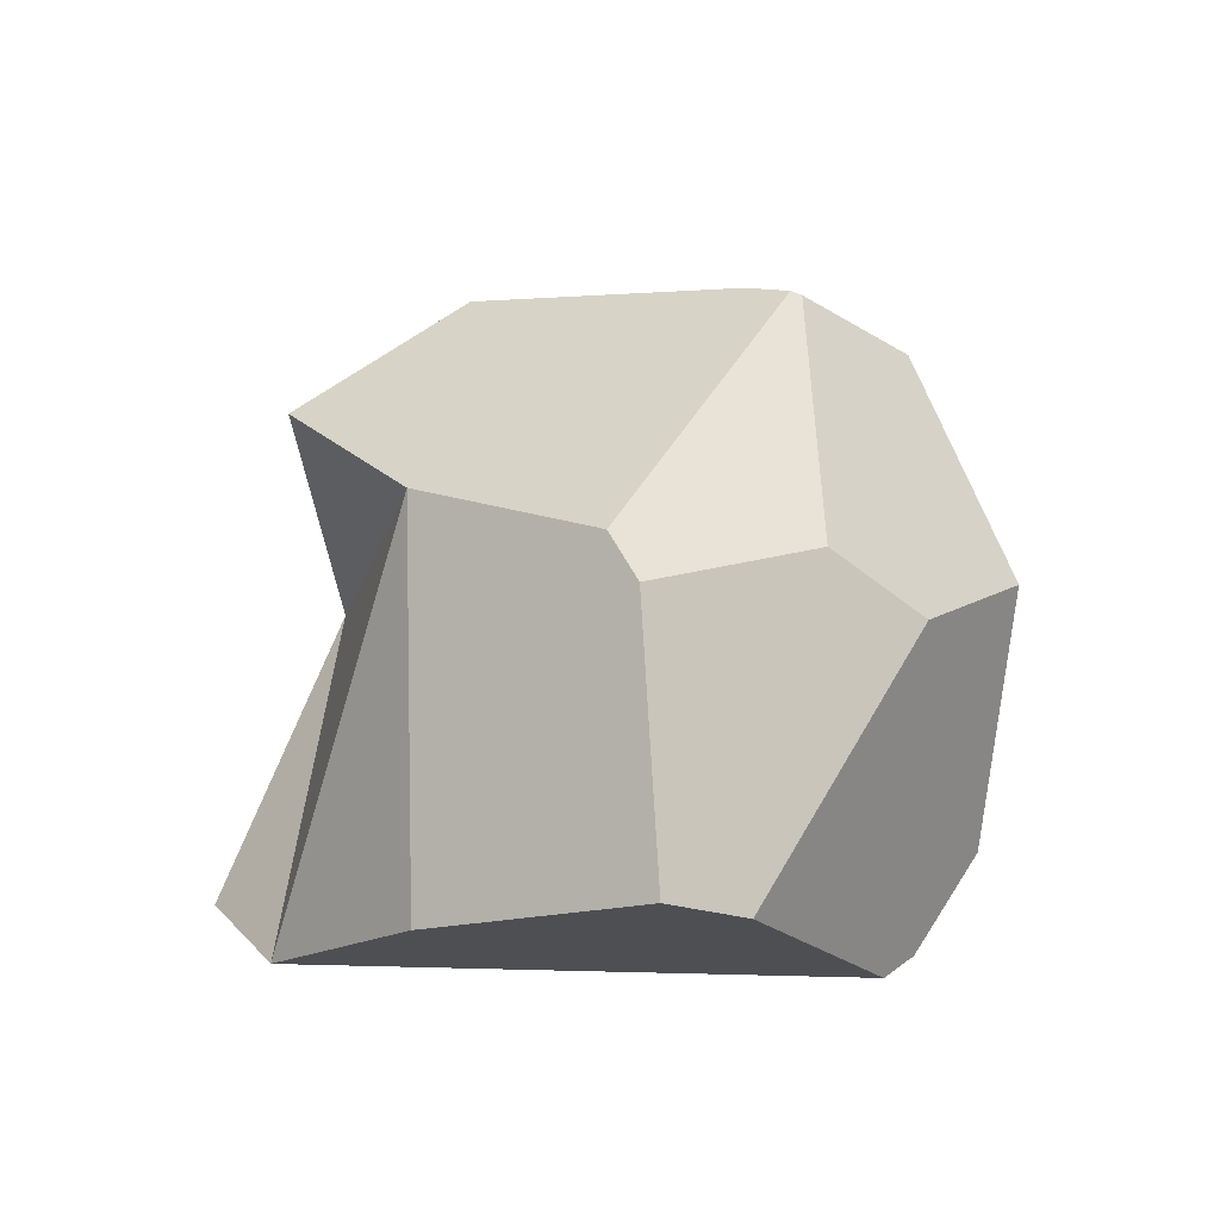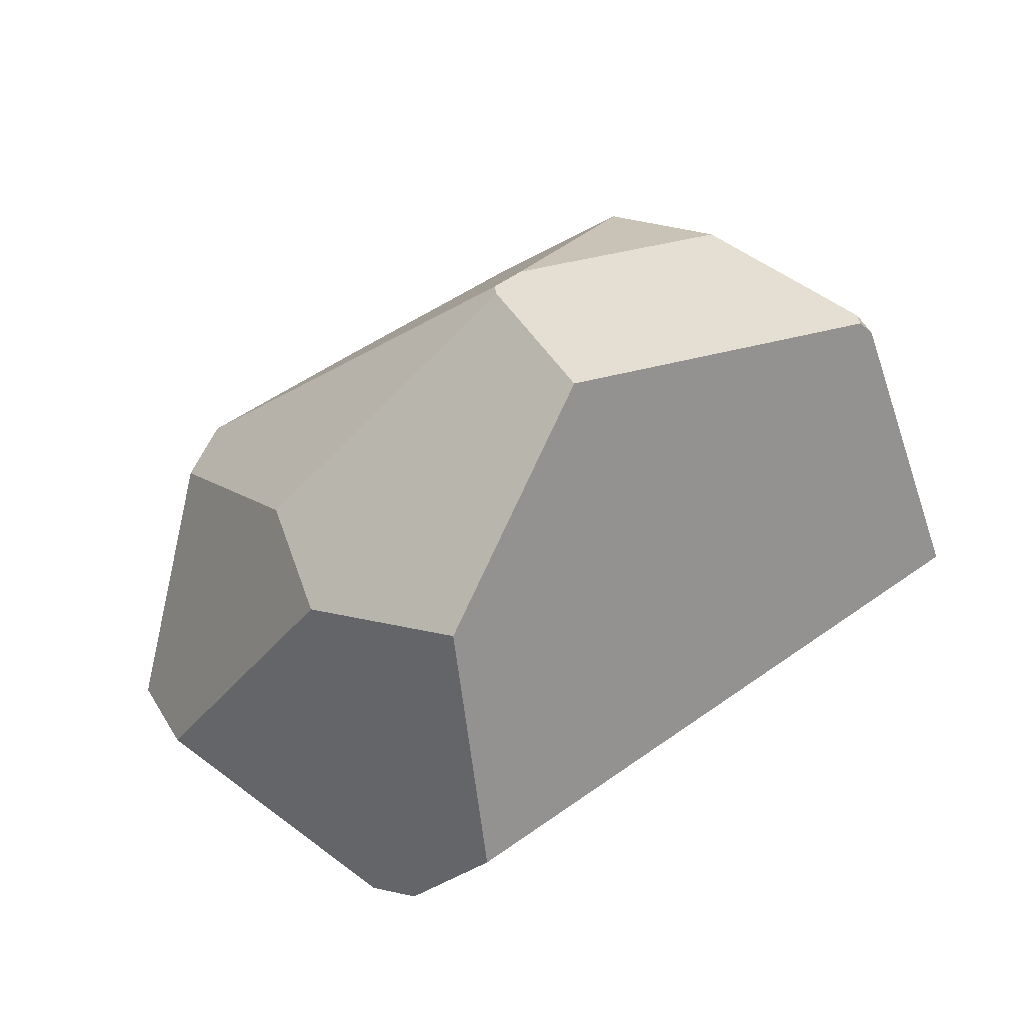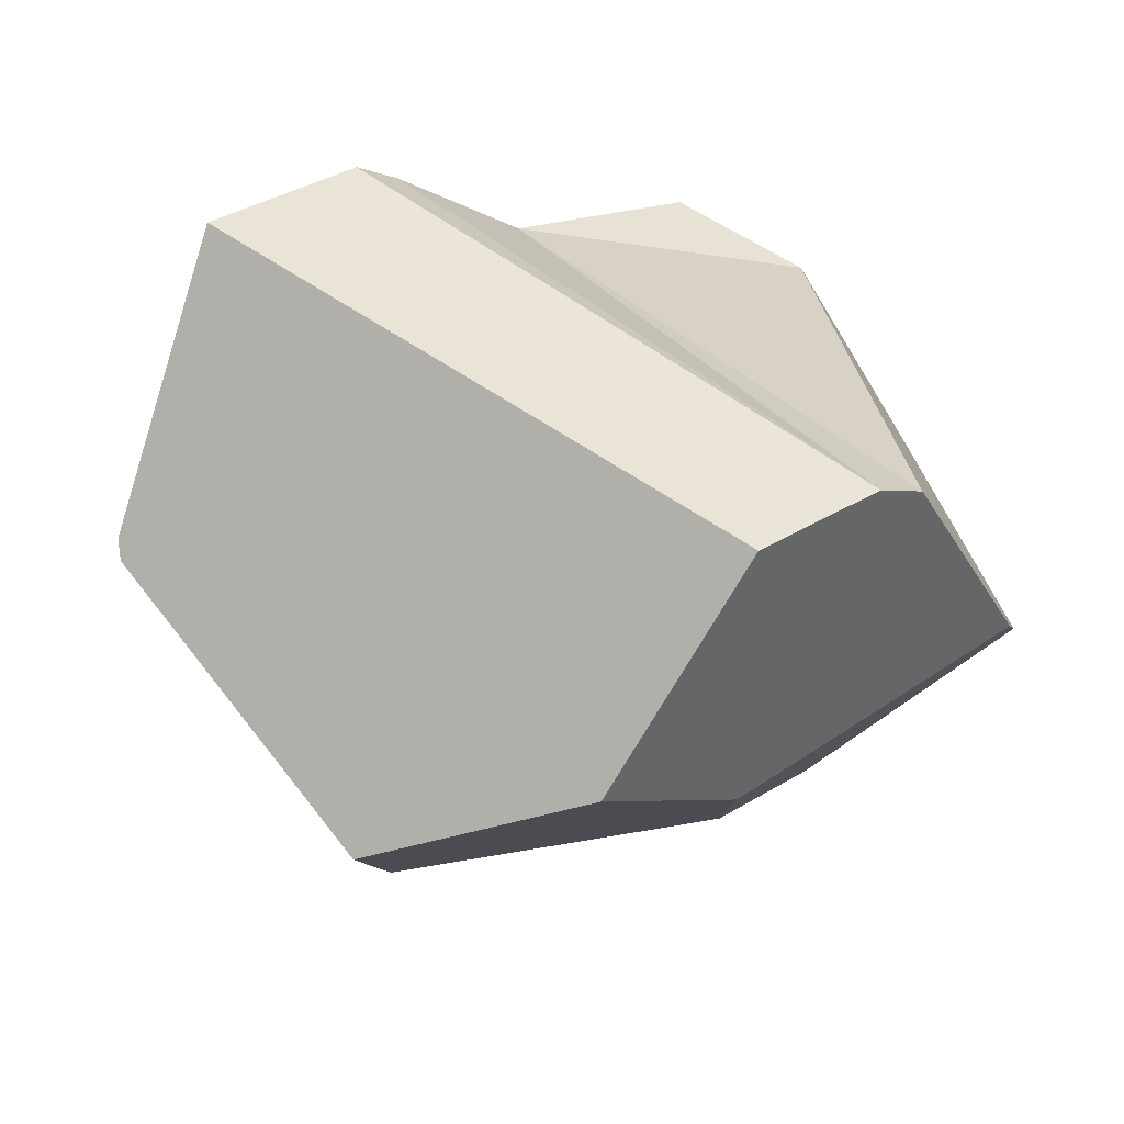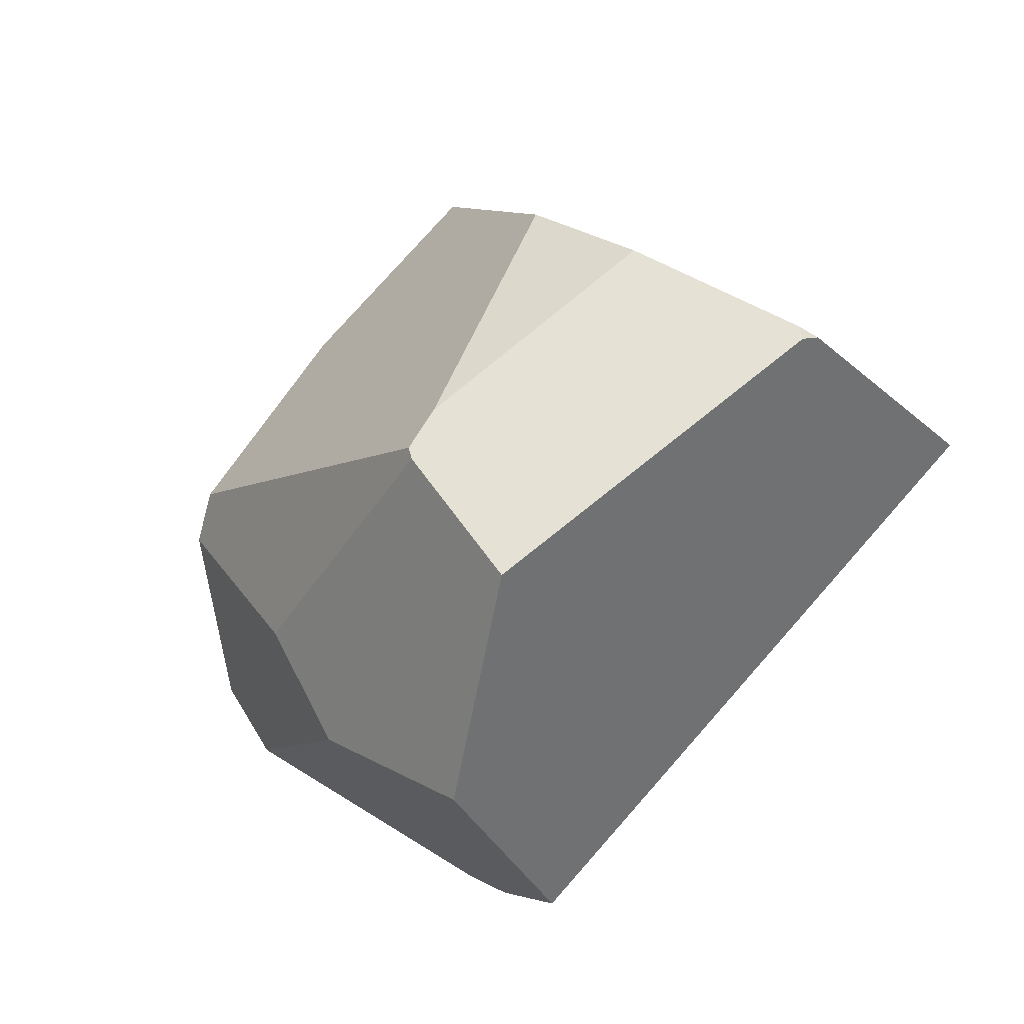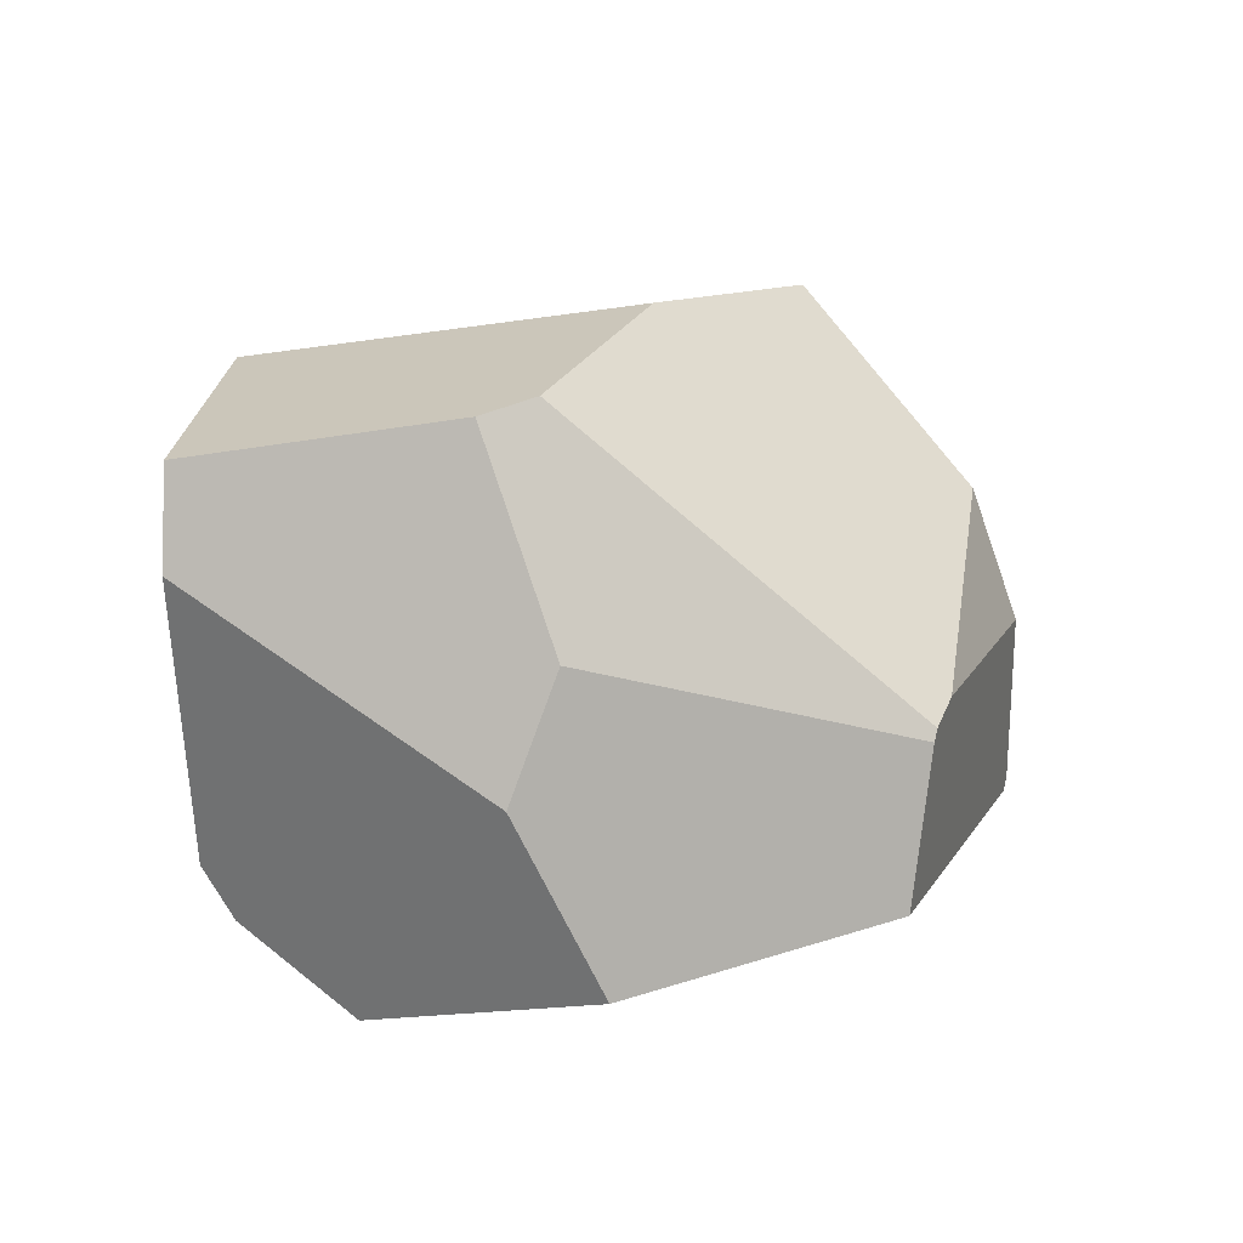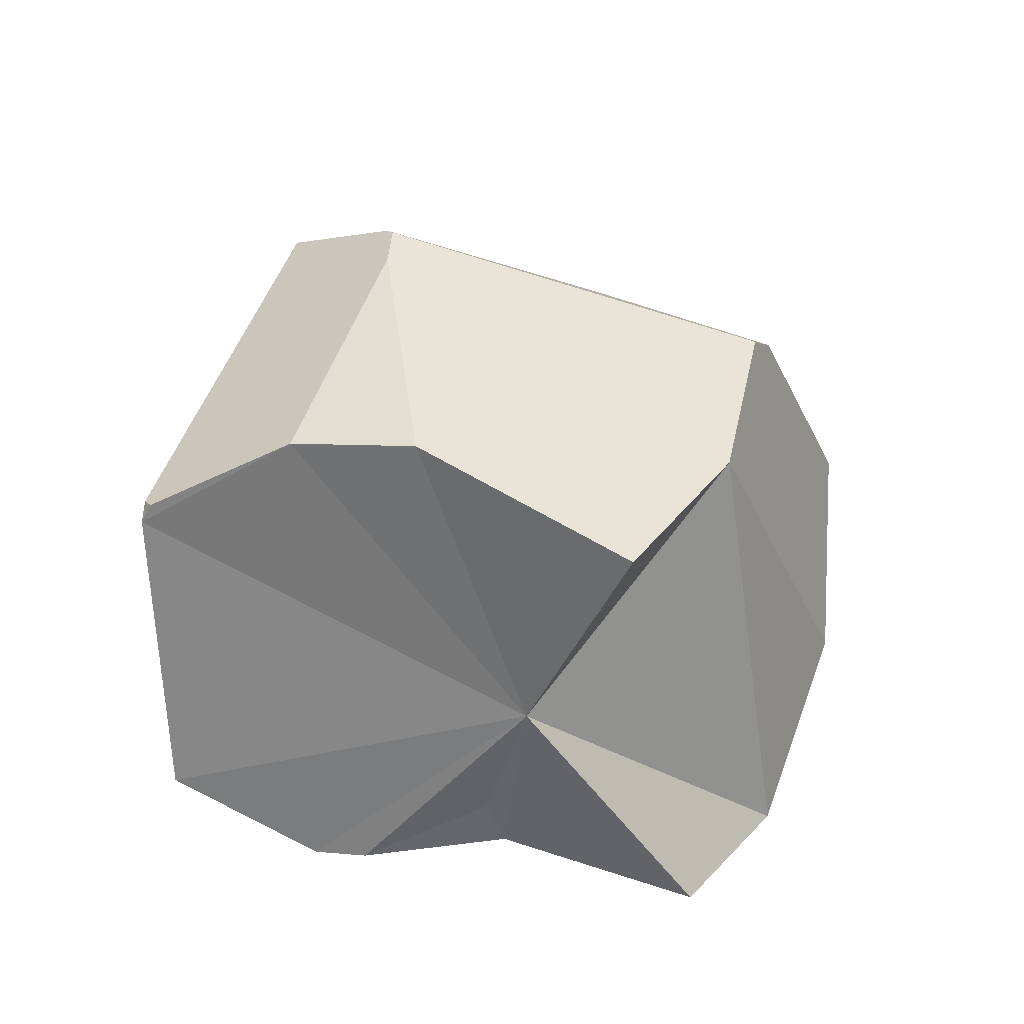
<metadata>
{"format":"obj","ext":"obj","renderer":"f3d","projection":"perspective","resolution":1024,"background":"white","views":[{"elev":16.0,"azim":84.2,"up":"+Y"},{"elev":-70.0,"azim":-167.1,"up":"+Z"},{"elev":-64.3,"azim":-24.3,"up":"+Z"},{"elev":-42.6,"azim":-151.2,"up":"+Z"},{"elev":-27.8,"azim":129.0,"up":"+Z"},{"elev":43.3,"azim":-29.1,"up":"+Y"}]}
</metadata>
<code>
o Cube.006_Cube.000
v 0.1427 -0.319 -0.7194
v 0.08805 0.1868 -0.7907
v 0.3712 0.2078 -0.5579
v 0.6406 0.3648 -0.02068
v 0.7947 -0.1619 -0.1891
v 0.4199 0.3572 -0.3674
v -0.546 0.6155 0.02482
v -0.3542 0.6587 0.1964
v -0.1593 0.7084 -0.3081
v -0.2253 0.5625 -0.6364
v -0.7978 0.4163 -0.1689
v -0.1593 0.7084 -0.3081
v 0.2929 0.447 0.3416
v -0.249 0.06662 0.4531
v 0.2936 -0.4224 0.6031
v -0.3339 -0.1997 0.43
v -0.5762 -0.3394 0.3216
v -0.3032 -0.3015 0.4554
v 0.1427 -0.319 -0.7194
v -0.6623 -0.3484 0.2535
v -0.8859 -0.203 0.03601
v -0.3032 -0.3015 0.4554
v -0.249 0.06662 0.4531
v -0.3339 -0.1997 0.43
v 0.6017 -0.2391 0.3576
v 0.8663 -0.09868 -0.02988
v 0.6406 0.3648 -0.02068
v 0.7947 -0.1619 -0.1891
v 0.8663 -0.09868 -0.02988
v 0.6017 -0.2391 0.3576
v -0.3032 -0.3015 0.4554
v -0.5762 -0.3394 0.3216
v 0.325 -0.4445 -0.5624
v -0.3542 0.6587 0.1964
v -0.06667 0.5056 0.546
v 0.2929 0.447 0.3416
v 0.4199 0.3572 -0.3674
v -0.1099 0.7011 -0.4074
v -0.1077 0.7099 -0.3849
v -0.249 0.06662 0.4531
v -0.546 0.6155 0.02482
v -0.818 0.3855 -0.1468
v -0.818 0.3855 -0.1468
v -0.7959 0.4264 -0.1422
v -0.7978 0.4163 -0.1689
v -0.7978 0.4163 -0.1689
v -0.2253 0.5625 -0.6364
v 0.08805 0.1868 -0.7907
v 0.08805 0.1868 -0.7907
v -0.2253 0.5625 -0.6364
v -0.1099 0.7011 -0.4074
v 0.7947 -0.1619 -0.1891
v 0.4142 -0.4459 -0.4887
v 0.325 -0.4445 -0.5624
v 0.8663 -0.09868 -0.02988
v 0.3712 0.2078 -0.5579
v -0.7959 0.4264 -0.1422
v -0.546 0.6155 0.02482
v -0.1077 0.7099 -0.3849
v -0.1099 0.7011 -0.4074
v 0.6017 -0.2391 0.3576
v -0.06667 0.5056 0.546
v 0.0174 -0.417 0.7134
v 0.325 -0.4445 -0.5624
v 0.0174 -0.417 0.7134
v 0.5684 0.4351 0.02521
v 0.2929 0.447 0.3416
v 0.2936 -0.4224 0.6031
v 0.4142 -0.4459 -0.4887
v -0.6623 -0.3484 0.2535
v 0.4142 -0.4459 -0.4887
v 0.2936 -0.4224 0.6031
v 0.0174 -0.417 0.7134
v 0.5684 0.4351 0.02521
v -0.1593 0.7084 -0.3081
v -0.1077 0.7099 -0.3849
v 0.5684 0.4351 0.02521
v 0.6406 0.3648 -0.02068
v -0.6623 -0.3484 0.2535
v -0.5762 -0.3394 0.3216
v -0.3339 -0.1997 0.43
v -0.06667 0.5056 0.546
v -0.3542 0.6587 0.1964
v -0.8859 -0.203 0.03601
v -0.7959 0.4264 -0.1422
v 0.1427 -0.319 -0.7194
v -0.8859 -0.203 0.03601
v -0.818 0.3855 -0.1468
v 0.4199 0.3572 -0.3674
v 0.3712 0.2078 -0.5579
f 1 2 3
f 4 5 6
f 7 8 9
f 10 11 12
f 13 14 15
f 16 17 18
f 19 20 21
f 22 23 24
f 25 26 27
f 28 29 30
f 31 32 33
f 34 35 36
f 37 38 39
f 40 41 42
f 43 44 45
f 46 47 48
f 49 50 51
f 52 53 3
f 53 54 3
f 54 1 3
f 55 5 4
f 5 56 6
f 57 58 11
f 58 12 11
f 12 59 60
f 60 10 12
f 15 61 13
f 13 62 14
f 14 63 15
f 19 64 20
f 22 65 23
f 66 67 27
f 67 25 27
f 30 68 69
f 69 28 30
f 32 70 33
f 33 71 31
f 71 72 31
f 72 73 31
f 36 74 75
f 74 76 75
f 75 34 36
f 39 77 37
f 77 78 37
f 79 80 40
f 80 81 40
f 40 82 83
f 42 84 40
f 84 79 40
f 41 85 42
f 40 83 41
f 86 87 48
f 87 88 48
f 88 46 48
f 51 89 90
f 90 49 51

</code>
